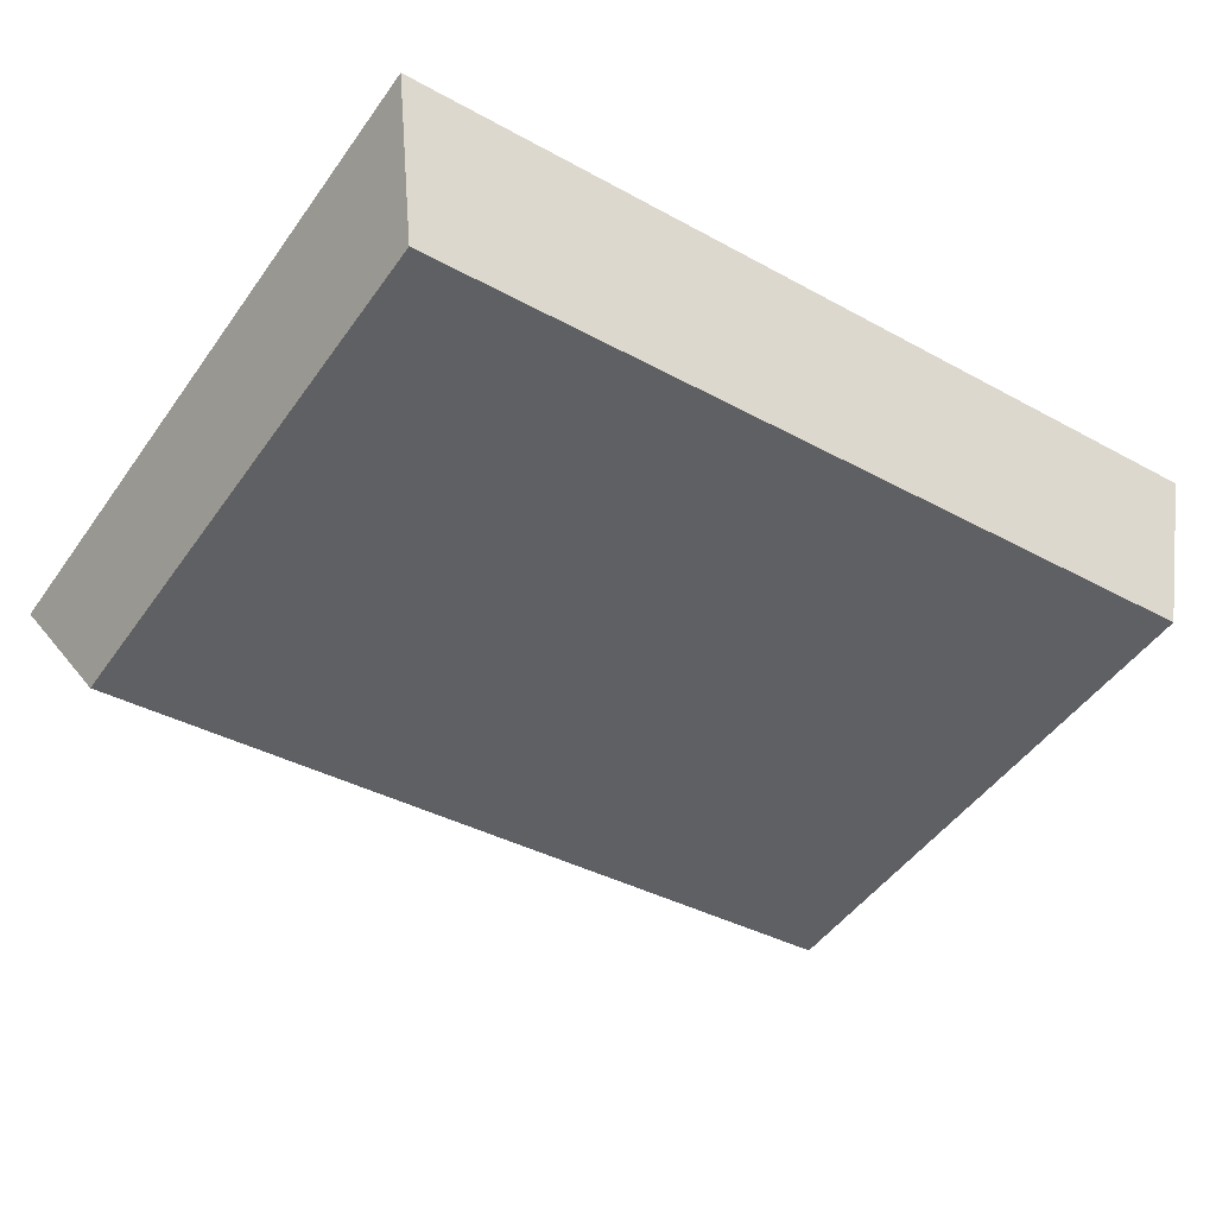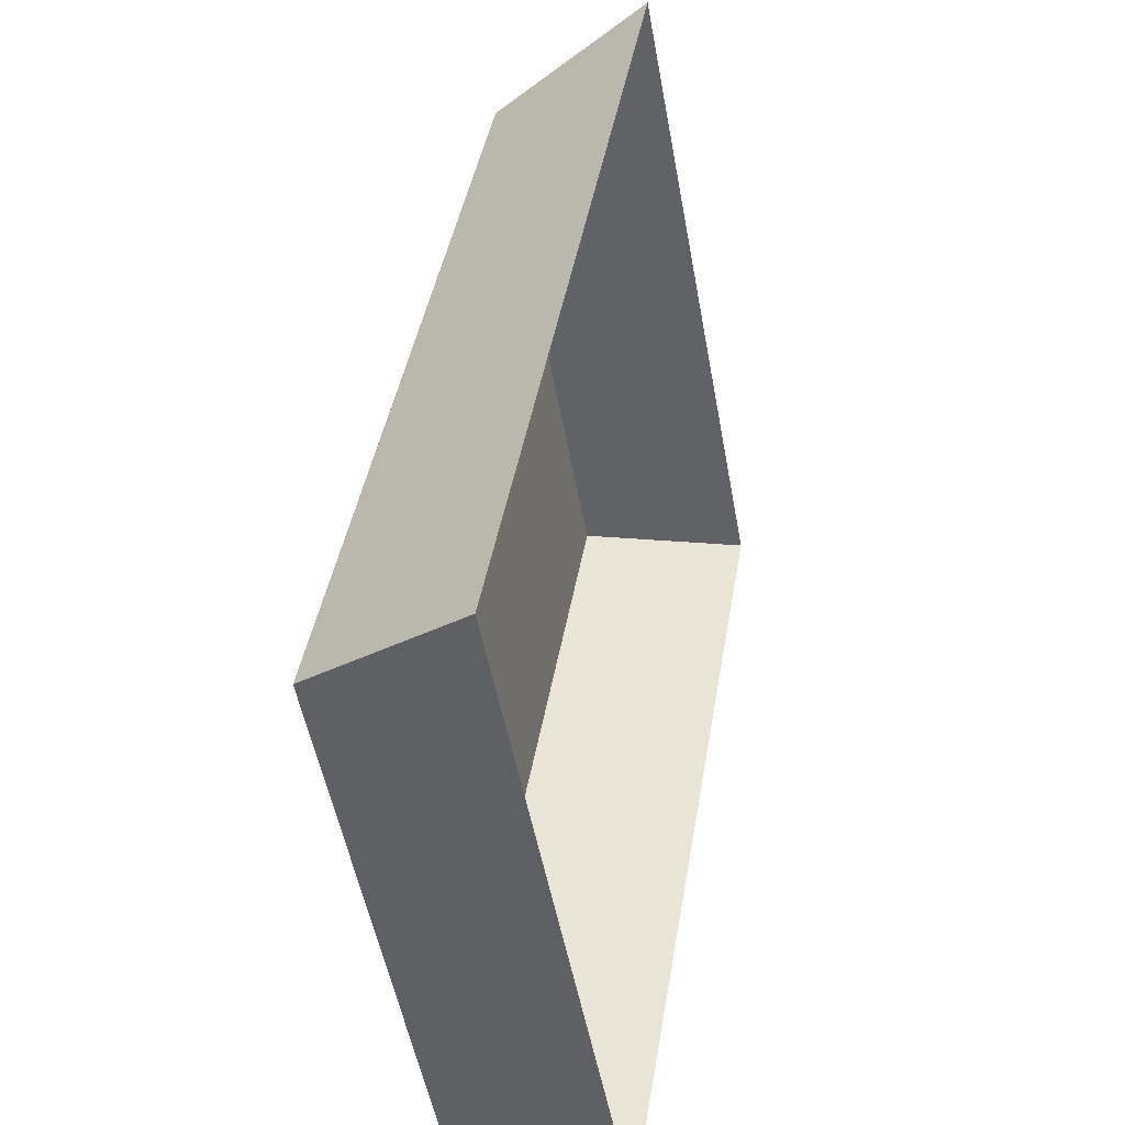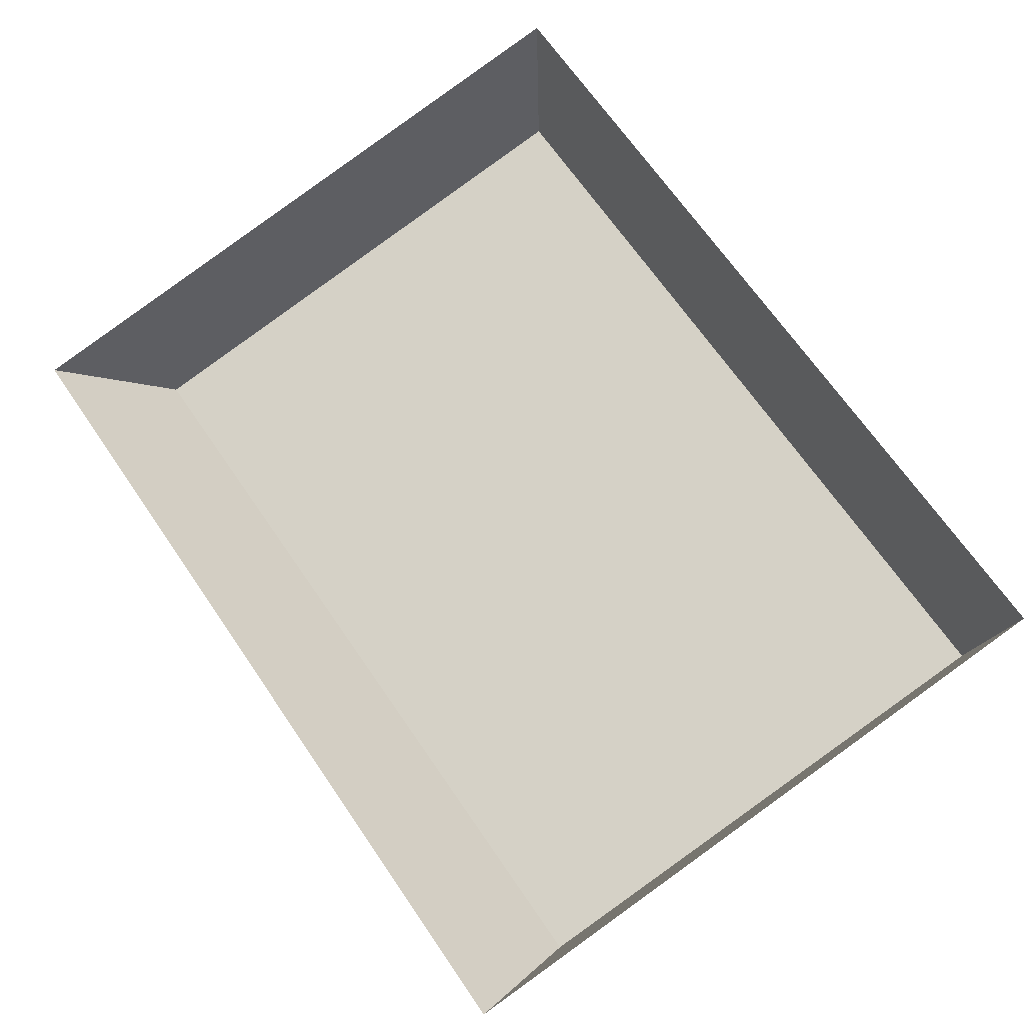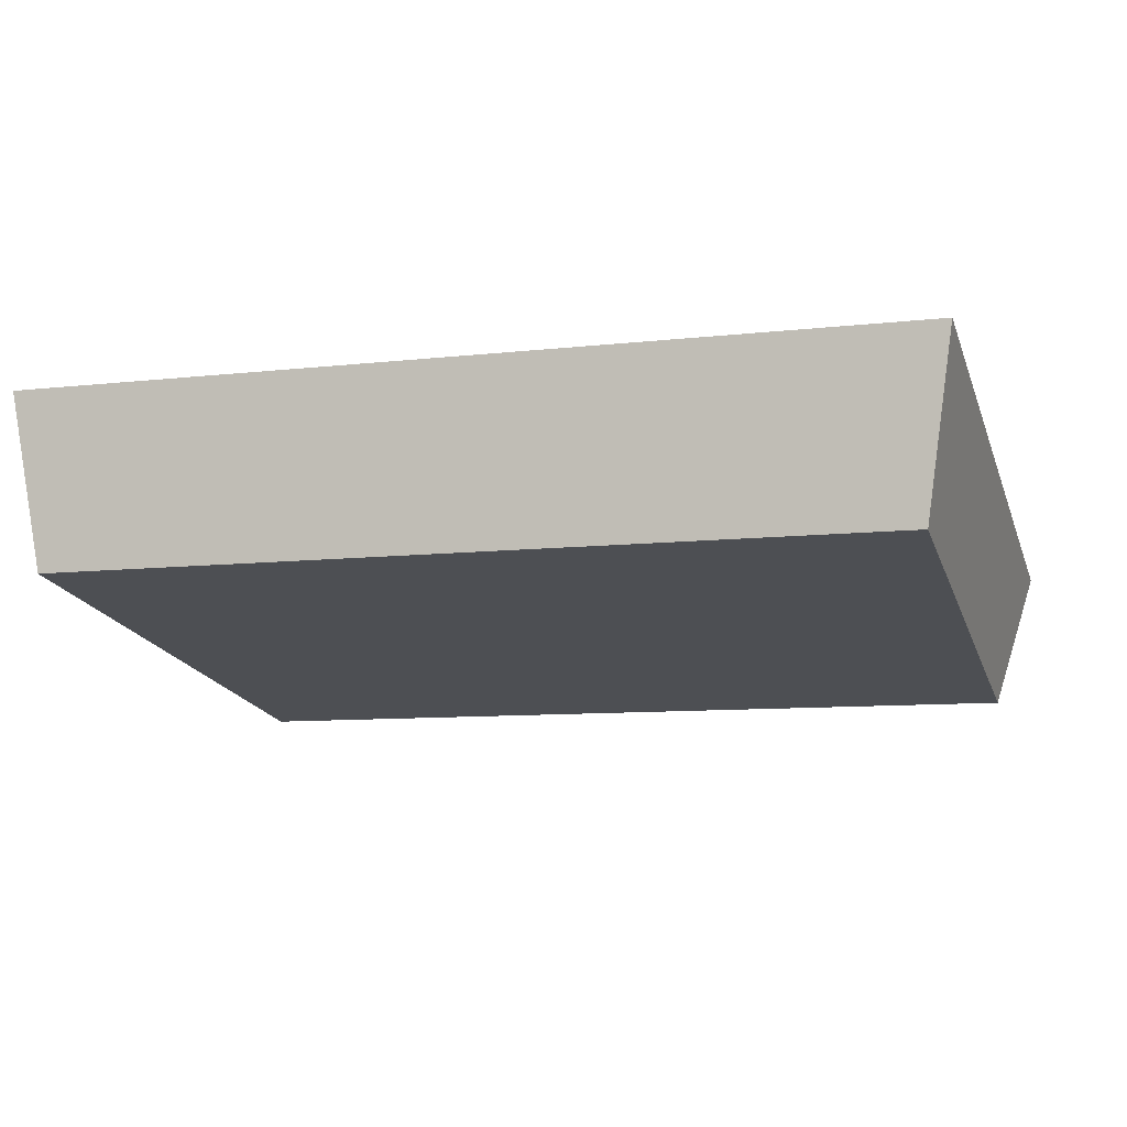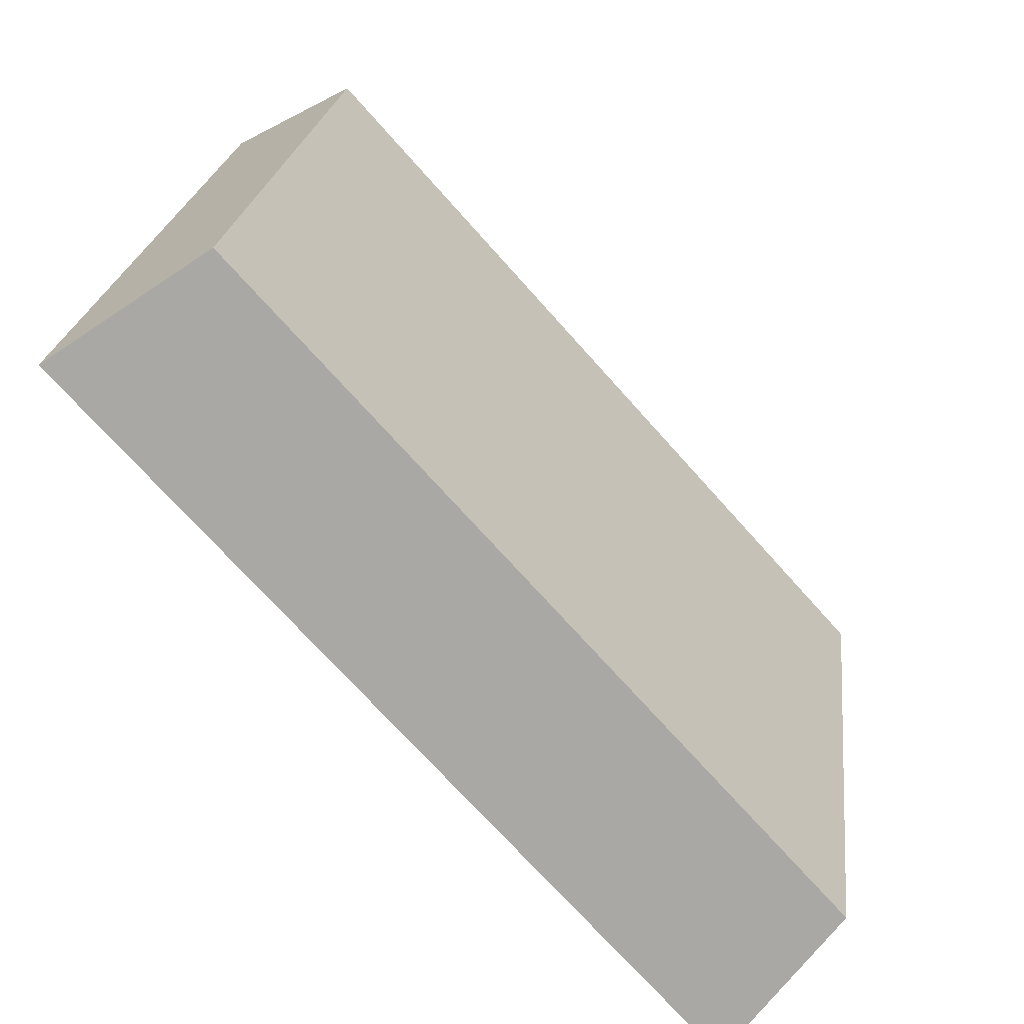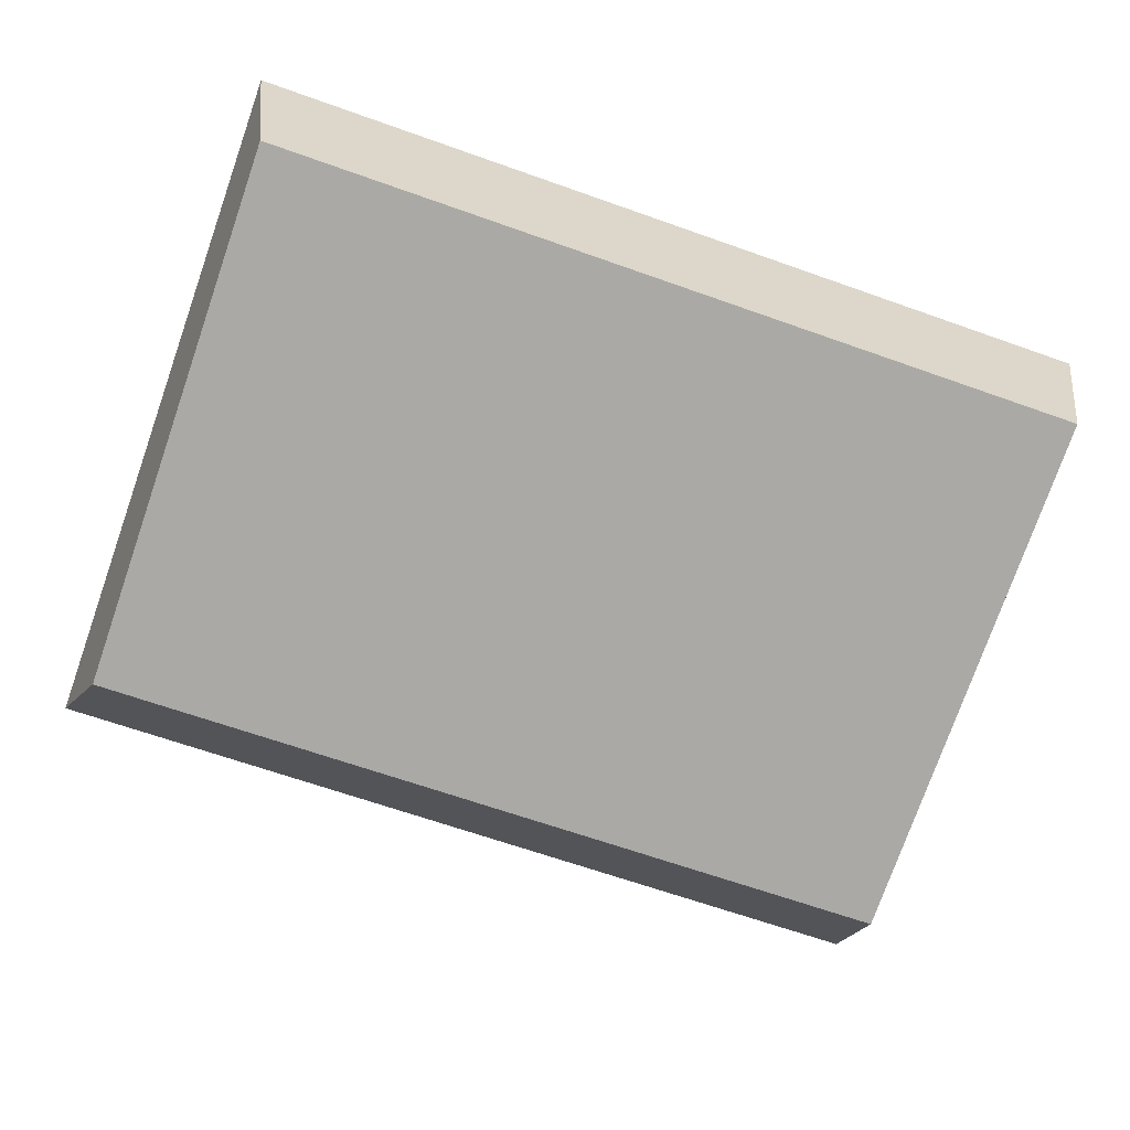
<metadata>
{"format":"obj","ext":"obj","renderer":"f3d","projection":"perspective","resolution":1024,"background":"white","views":[{"elev":-37.8,"azim":145.0,"up":"+Y"},{"elev":41.4,"azim":99.3,"up":"+Z"},{"elev":68.4,"azim":55.5,"up":"+Y"},{"elev":-8.9,"azim":-162.9,"up":"+Y"},{"elev":-71.9,"azim":-48.3,"up":"+Z"},{"elev":-66.2,"azim":160.4,"up":"+Y"}]}
</metadata>
<code>
g HammerTurret_10
v -32.7 3.777 -137.9
v 32.7 3.777 -137.9
v 34.78 17.54 -139
v -34.78 17.54 -139
v -32.54 -3.777 -94.98
v 32.54 -3.777 -94.98
v 32.7 3.777 -137.9
v -32.7 3.777 -137.9
v -32.54 -3.777 -94.98
v -32.7 3.777 -137.9
v -34.78 17.54 -139
v -34.81 7.752 -85.57
v 34.81 7.752 -85.57
v 32.54 -3.777 -94.98
v -32.54 -3.777 -94.98
v -34.81 7.752 -85.57
v 32.54 -3.777 -94.98
v 34.81 7.752 -85.57
v 34.78 17.54 -139
v 32.7 3.777 -137.9
g HammerTurret_10_0
f 3 2 1
f 4 3 1
f 7 6 5
f 8 7 5
f 11 10 9
f 12 11 9
f 15 14 13
f 16 15 13
f 19 18 17
f 20 19 17

</code>
